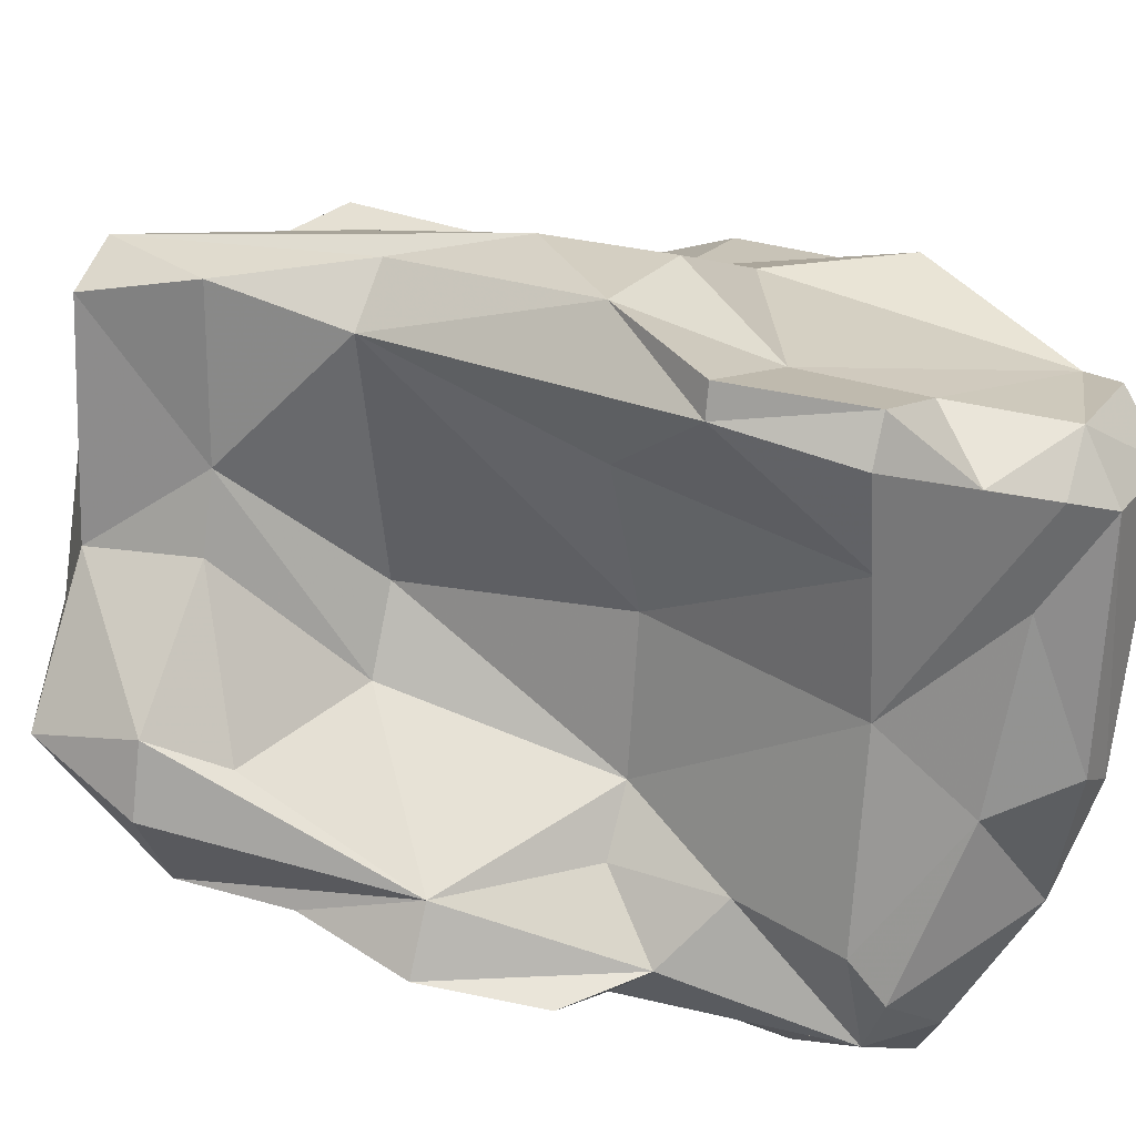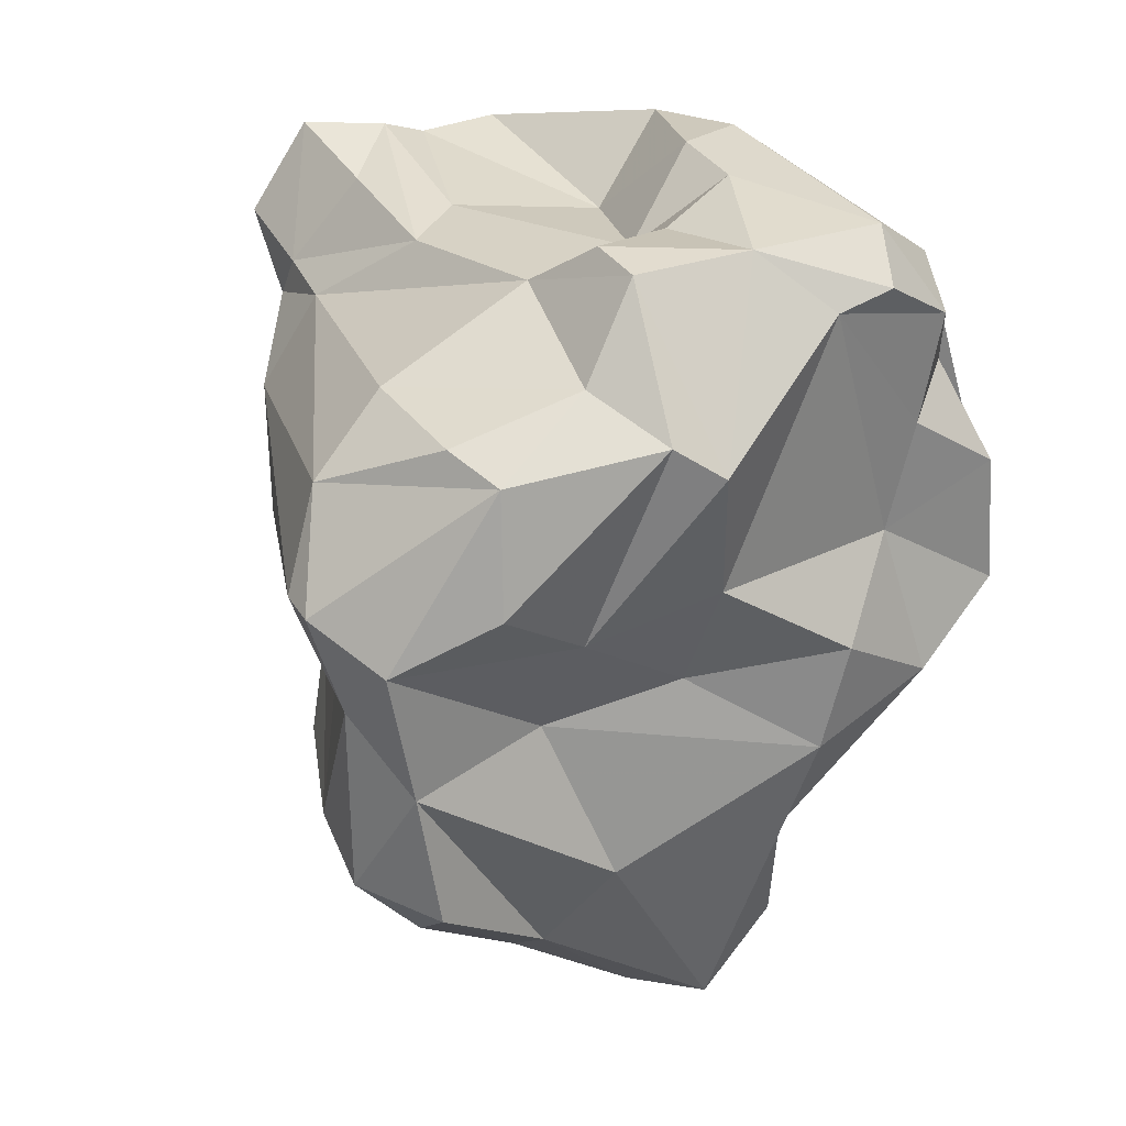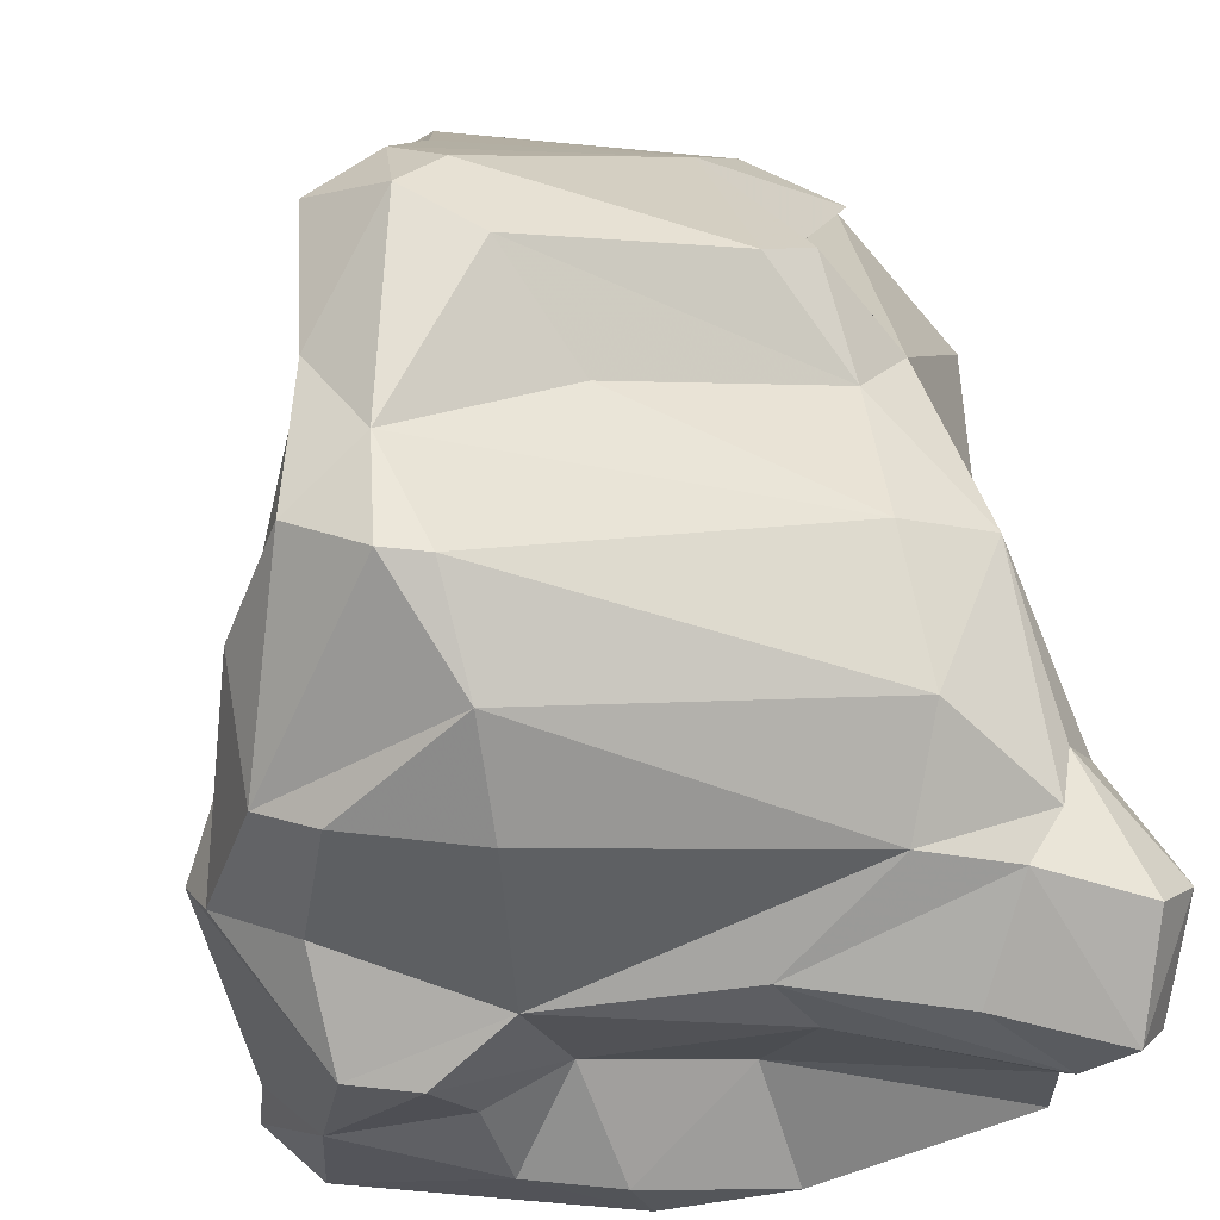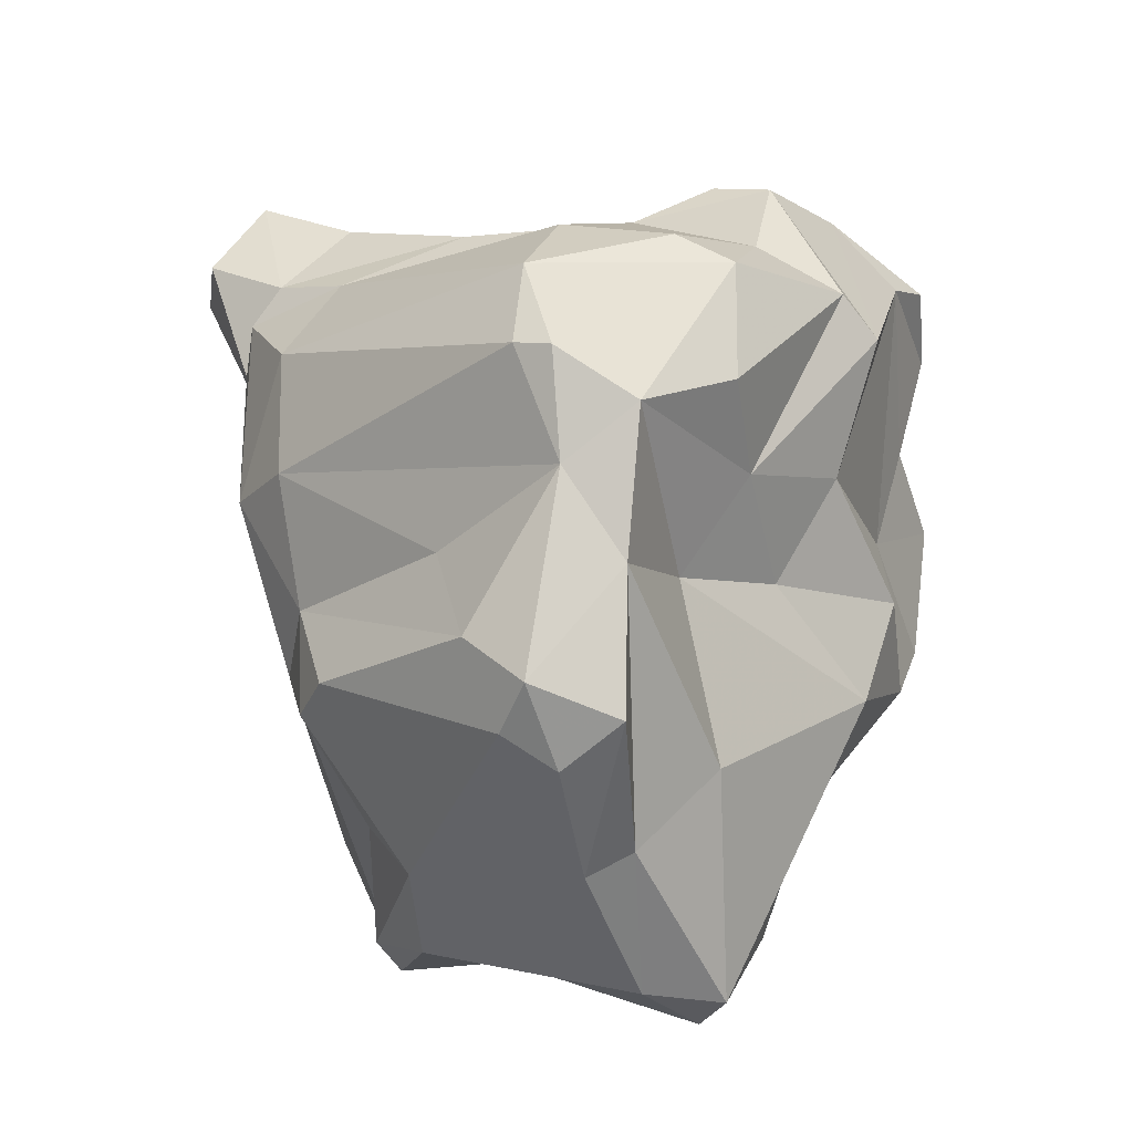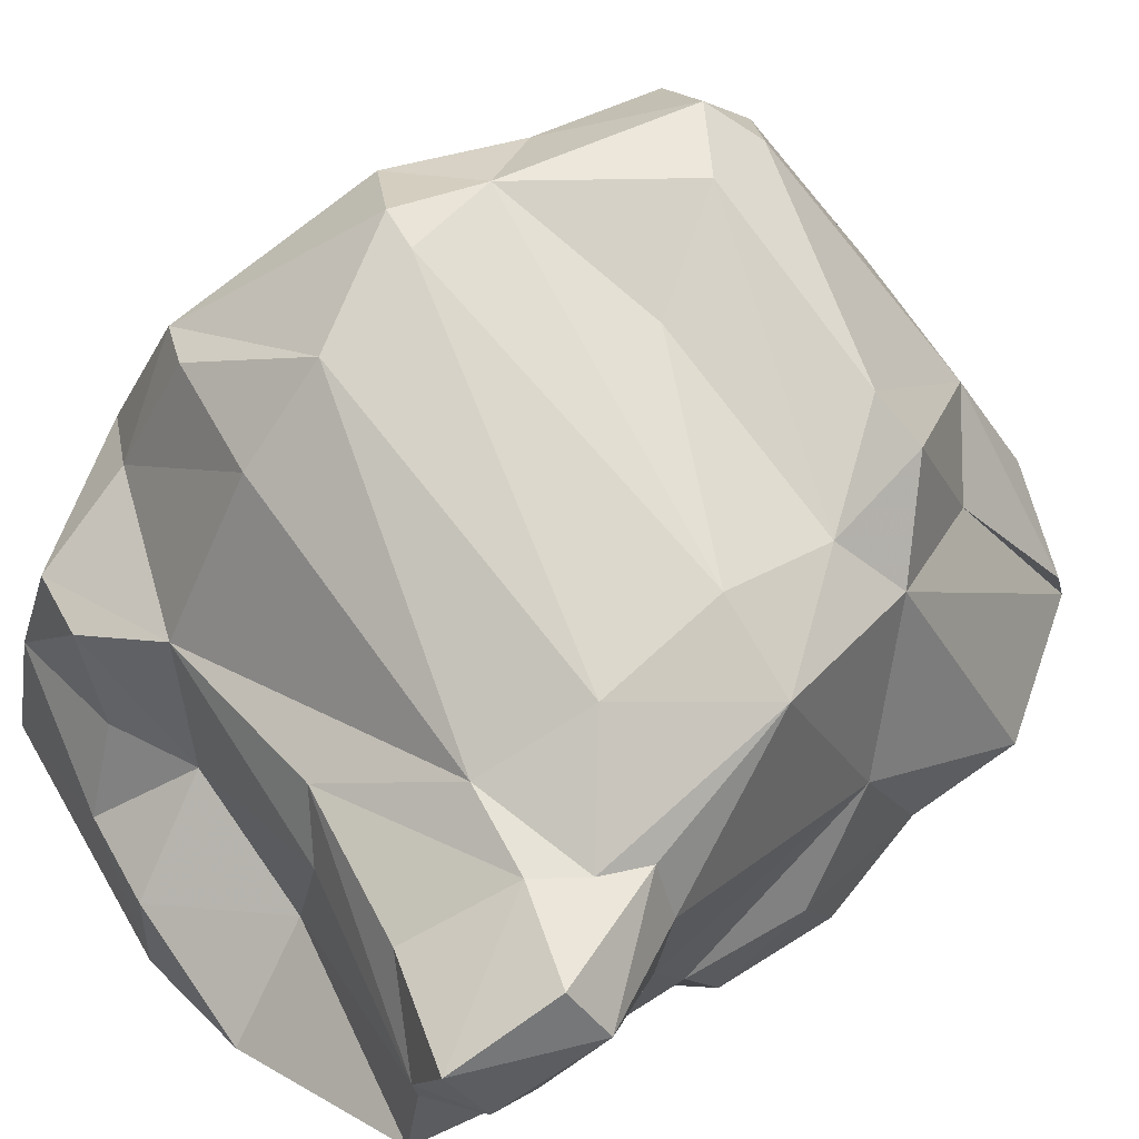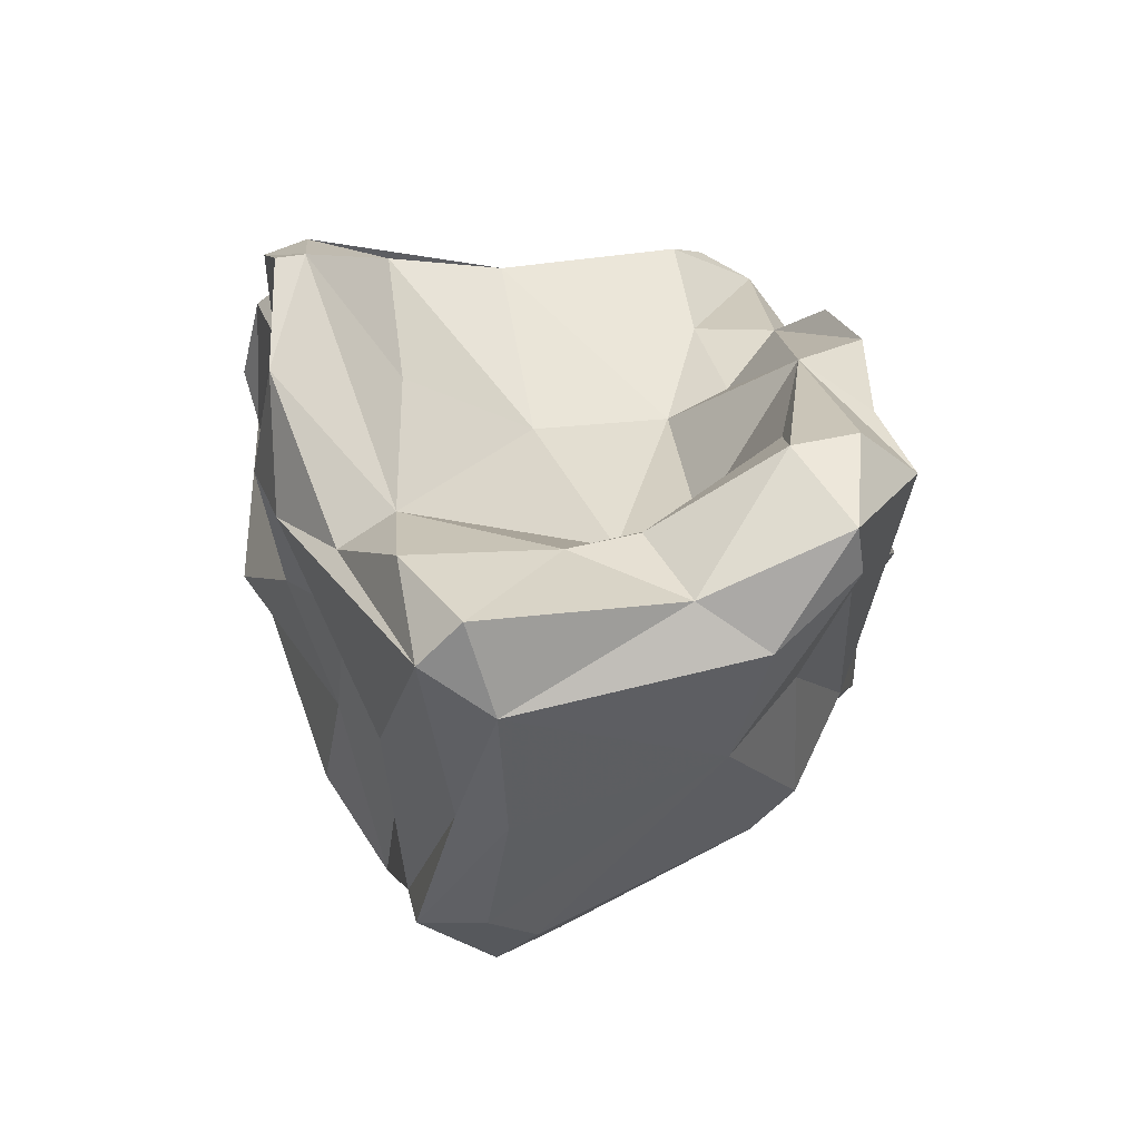
<metadata>
{"format":"obj","ext":"obj","renderer":"f3d","projection":"perspective","resolution":1024,"background":"white","views":[{"elev":-76.2,"azim":-114.5,"up":"+Y"},{"elev":13.8,"azim":-118.6,"up":"+Z"},{"elev":73.9,"azim":-11.7,"up":"+Y"},{"elev":-26.5,"azim":-153.0,"up":"+Z"},{"elev":58.2,"azim":43.8,"up":"+Y"},{"elev":-68.4,"azim":6.7,"up":"+Z"}]}
</metadata>
<code>
v 118.9 272.5 93.18
v 119.3 266.1 98.72
v 121.2 270.2 99.99
v 120.8 265.6 100.6
v 119.5 274.2 94.22
v 120.5 263.2 97.59
v 119.7 267.9 97.98
v 121.2 271.2 88.92
v 121.2 266.1 86.33
v 122.4 263.9 89.95
v 121.5 263.4 93.77
v 121.9 259.9 92.1
v 122.1 262.9 99.45
v 121.5 279.1 88.81
v 122 274.2 99.33
v 122.6 275.5 87.31
v 122.9 259 87.64
v 122.9 261.5 95.61
v 123.1 280.2 94.16
v 122.4 262 97.84
v 123.4 259.6 92.45
v 122.5 262.1 84.74
v 123.6 271.2 85.39
v 121.3 279.2 93.12
v 123.9 259.1 88
v 124.6 266.5 79.09
v 123.4 282.2 86.9
v 121.9 275.9 95.86
v 122.3 266.5 82.61
v 125.4 271 100.3
v 125.1 275.8 83.98
v 126 261.1 93.99
v 127.1 280.6 95.56
v 125.6 284 88.59
v 127.5 274.5 75.26
v 124.7 280.6 82.24
v 126 268.2 101.9
v 125.4 279.4 77.56
v 126.7 263.5 86.74
v 125.1 272.9 78.26
v 124.2 274.2 100
v 126.6 265.5 79.23
v 127.3 267.9 72.05
v 125.6 263.3 98.67
v 128.9 268.1 102.8
v 130 262.4 95.89
v 127.8 281.5 78.49
v 126.9 265.4 74.97
v 129.5 264.5 102.4
v 129.5 269.9 72.11
v 126.1 282.5 85.17
v 129.4 280.3 77.54
v 131.9 266.6 77.17
v 133.6 266.6 103.6
v 128.1 270.7 99.41
v 138.4 279.8 89.17
v 127.9 279.1 76.43
v 133.3 269 83.04
v 130.7 266.7 89.56
v 129.5 265.8 103.2
v 131.6 264.1 100.1
v 129.2 274.8 74.56
v 127.2 283 92.65
v 126.9 275.3 98.7
v 135.5 267.5 91.4
v 128.9 266.5 71.88
v 131.7 280.4 84.3
v 136.2 268.6 83.71
v 136.5 263.1 98.35
v 135.7 267.8 74.7
v 127 284 89.03
v 136.9 265.4 95.19
v 134.3 274.4 100.4
v 137.9 269.9 74.78
v 129.9 281.7 80.41
v 133 269.2 100.2
v 133.2 276.4 99.42
v 136.8 279.1 81.22
v 134.3 266.7 77.95
v 137.8 266.7 91.79
v 137.5 263.8 100.1
v 140.2 269.8 103.1
v 138.1 276.3 101.2
v 139.3 265.1 100.4
v 138.2 266.7 102.5
v 139.1 265.1 81.08
v 138.4 280 93.87
v 138.4 277.7 80.93
v 136.3 273.8 76.13
v 137 278.5 97.19
v 140.4 274.2 102.9
v 139.8 265.5 94.13
v 138.6 277.7 84.88
v 139.2 264.5 78.35
v 141.7 276.8 103
v 140.3 272.6 102.6
v 140.2 264.6 87.38
v 141.2 278 89.58
v 141.6 264.2 91.89
v 141.9 271.2 99.88
v 141.5 264.6 79.12
v 142.4 264.3 87.88
v 141 268.1 76.13
v 138.7 272.5 78.7
v 141.1 278.1 96.81
v 141.7 267.9 93.66
v 141.9 271.2 95.28
v 139.9 278.2 98.1
v 142.7 275 102.3
v 142.5 275.5 95.29
v 142.1 270.5 86.53
v 142.4 265.7 84.26
v 140.9 266.4 75.53
v 142.7 267.6 89.59
v 140.4 275.5 83.61
v 143.3 266.8 80.81
v 144 276.8 99.22
v 141.7 277.4 95.21
v 142.8 278.5 99.7
g foo
f 49 54 60
f 54 45 60
f 45 37 60
f 13 49 60
f 44 49 13
f 60 37 4
f 4 37 3
f 37 30 3
f 13 60 4
f 44 13 20
f 3 2 4
f 6 4 2
f 13 4 6
f 20 13 6
f 82 85 84
f 85 82 54
f 76 54 82
f 81 85 54
f 84 85 81
f 84 81 69
f 76 45 54
f 61 54 49
f 81 54 61
f 76 55 45
f 69 81 61
f 45 55 37
f 41 30 55
f 55 30 37
f 61 49 44
f 46 69 61
f 3 41 15
f 30 41 3
f 46 61 44
f 3 15 1
f 1 7 3
f 7 2 3
f 46 44 20
f 21 46 20
f 32 46 21
f 6 2 7
f 6 18 20
f 21 20 18
f 7 11 6
f 18 6 11
f 12 18 11
f 12 21 18
f 109 95 91
f 96 109 91
f 100 109 96
f 91 95 83
f 82 100 96
f 83 77 91
f 96 91 73
f 73 91 77
f 100 82 84
f 82 96 76
f 76 96 73
f 73 77 64
f 69 72 84
f 72 92 84
f 55 73 64
f 76 73 55
f 55 64 41
f 41 64 15
f 15 64 28
f 69 46 72
f 5 15 28
f 5 1 15
f 11 7 10
f 21 25 32
f 25 39 32
f 12 11 10
f 21 12 25
f 12 10 17
f 25 12 17
f 117 119 95
f 117 95 109
f 95 119 108
f 95 108 83
f 100 117 109
f 107 117 100
f 108 90 77
f 108 77 83
f 100 84 107
f 84 106 107
f 106 84 92
f 106 92 99
f 90 33 64
f 77 90 64
f 92 72 80
f 28 33 19
f 64 33 28
f 72 65 80
f 65 72 46
f 28 19 24
f 28 24 5
f 59 65 46
f 59 46 32
f 1 5 16
f 39 59 32
f 1 16 8
f 8 7 1
f 7 8 10
f 9 10 8
f 22 10 9
f 10 22 17
f 118 108 119
f 119 117 118
f 108 118 105
f 110 118 117
f 90 108 105
f 90 105 87
f 107 110 117
f 63 90 87
f 99 114 106
f 63 33 90
f 99 102 114
f 99 92 102
f 80 97 92
f 102 92 97
f 19 33 63
f 65 97 80
f 24 19 63
f 14 5 24
f 65 59 58
f 5 14 16
f 16 23 8
f 25 42 39
f 23 9 8
f 23 29 9
f 22 42 25
f 9 29 22
f 22 25 17
f 87 105 98
f 98 105 118
f 118 110 98
f 56 87 98
f 98 110 111
f 110 107 111
f 63 87 71
f 56 71 87
f 111 107 106
f 106 114 111
f 112 111 114
f 112 114 102
f 71 34 63
f 102 97 112
f 63 34 24
f 34 27 24
f 65 68 97
f 86 97 68
f 14 24 27
f 68 65 58
f 27 16 14
f 16 27 31
f 58 59 42
f 31 23 16
f 42 59 39
f 23 31 29
f 22 26 42
f 29 26 22
f 115 98 111
f 93 56 98
f 115 93 98
f 116 115 111
f 112 116 111
f 67 51 56
f 67 56 93
f 116 112 97
f 34 71 51
f 51 71 56
f 116 97 101
f 27 34 51
f 94 97 86
f 94 101 97
f 36 27 51
f 86 68 79
f 94 86 79
f 36 31 27
f 68 58 53
f 40 31 36
f 53 79 68
f 53 58 42
f 40 29 31
f 48 53 42
f 29 40 43
f 29 43 26
f 26 48 42
f 48 26 43
f 88 78 93
f 88 93 115
f 88 115 104
f 75 67 93
f 75 93 78
f 113 115 116
f 51 67 75
f 113 104 115
f 116 101 113
f 103 104 113
f 51 75 47
f 36 51 47
f 94 113 101
f 113 94 70
f 36 47 38
f 79 70 94
f 36 38 35
f 36 35 40
f 53 70 79
f 53 66 70
f 43 40 35
f 48 66 53
f 43 66 48
f 89 78 88
f 88 104 89
f 52 75 78
f 52 78 89
f 103 89 104
f 52 47 75
f 74 89 103
f 103 113 74
f 57 47 52
f 57 52 89
f 113 70 74
f 38 47 57
f 62 57 89
f 62 38 57
f 70 50 74
f 35 38 62
f 50 89 74
f 70 66 50
f 50 62 89
f 50 35 62
f 43 35 50
f 66 43 50
g

</code>
